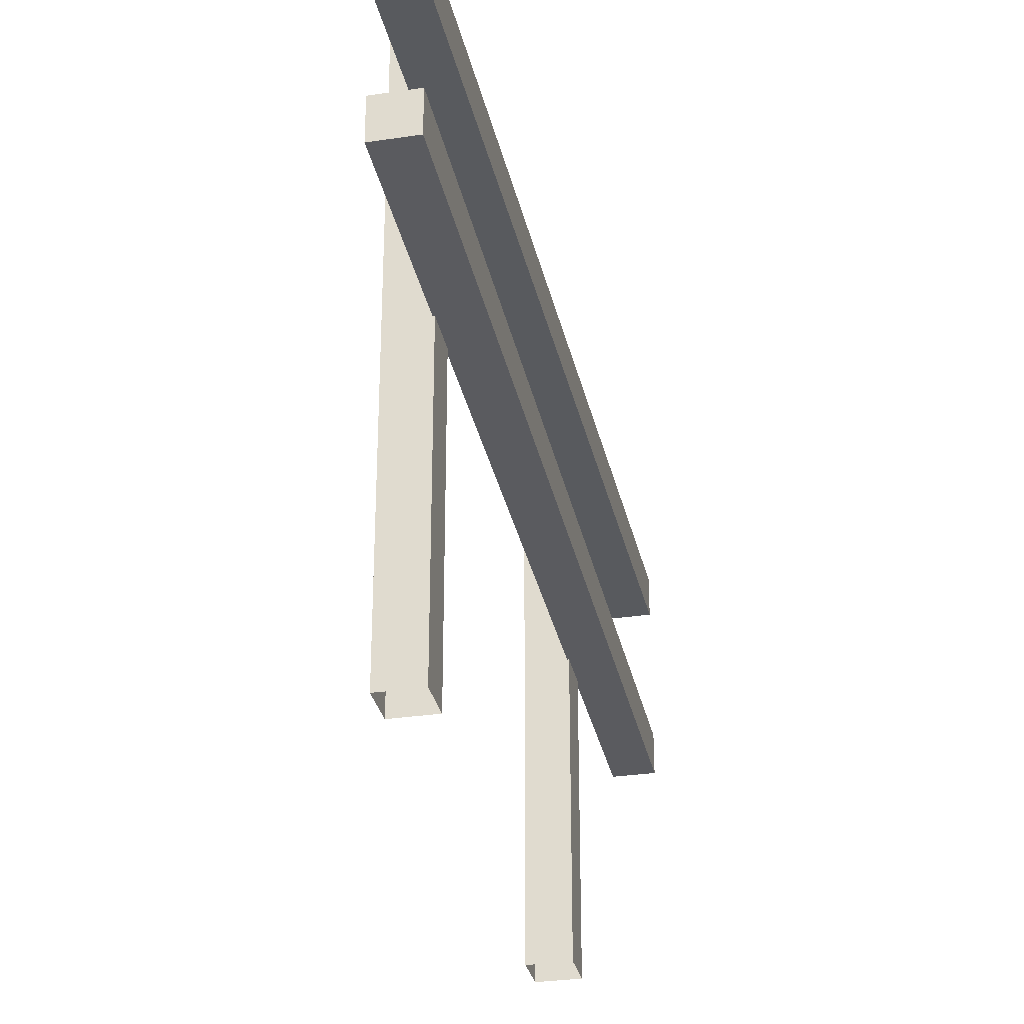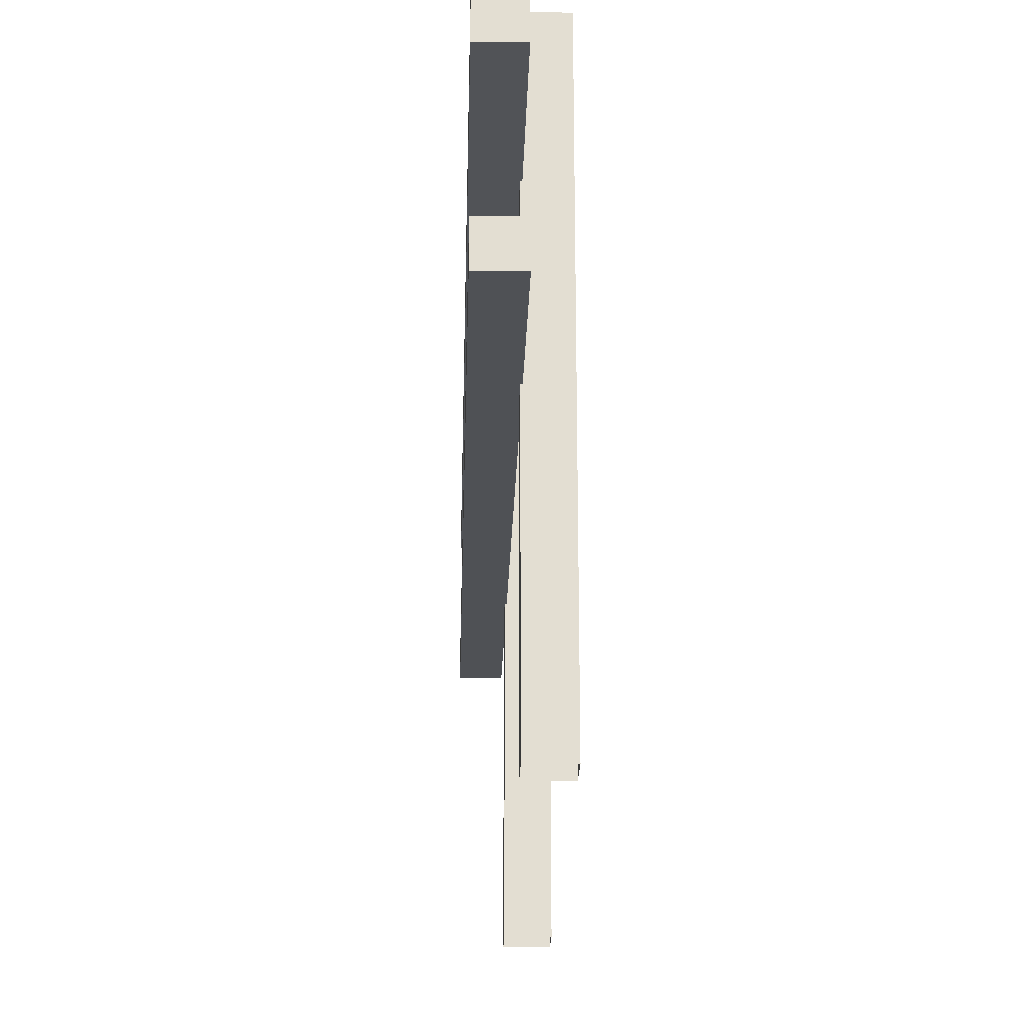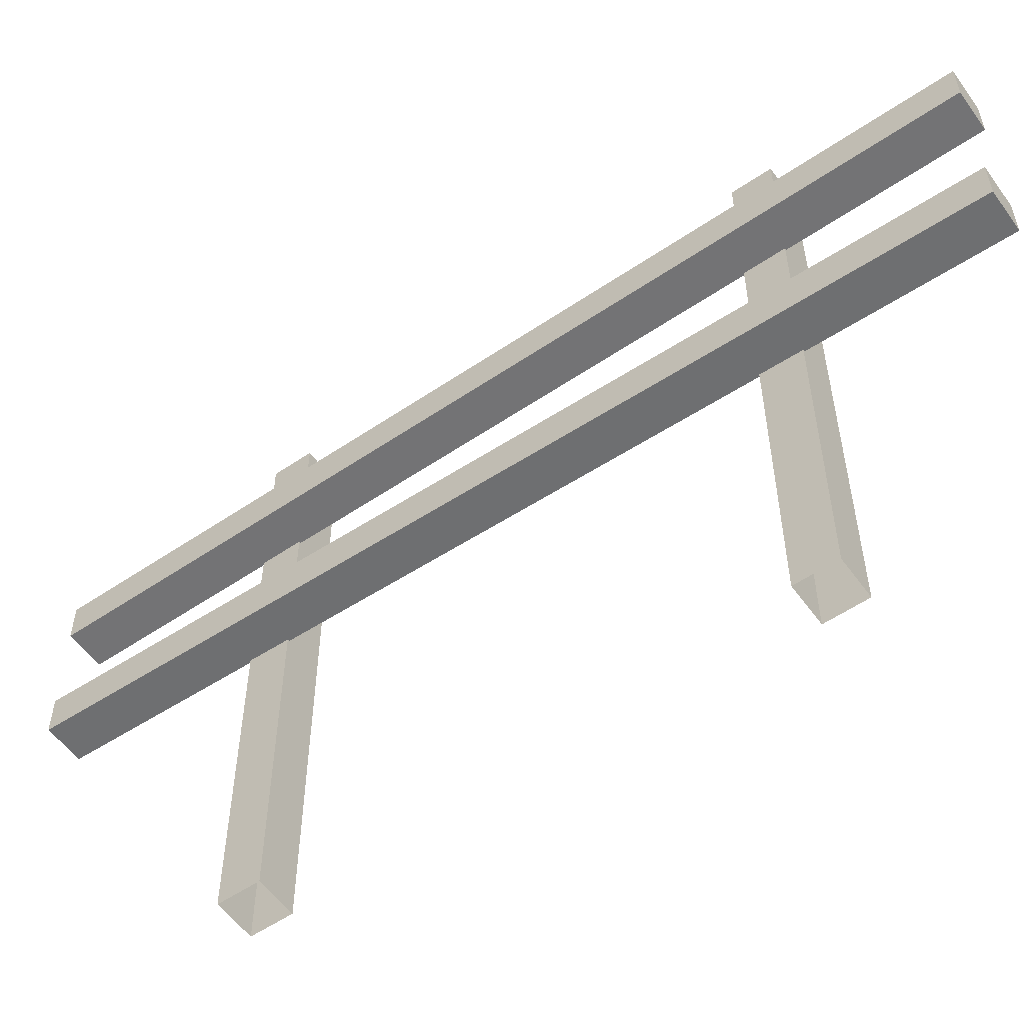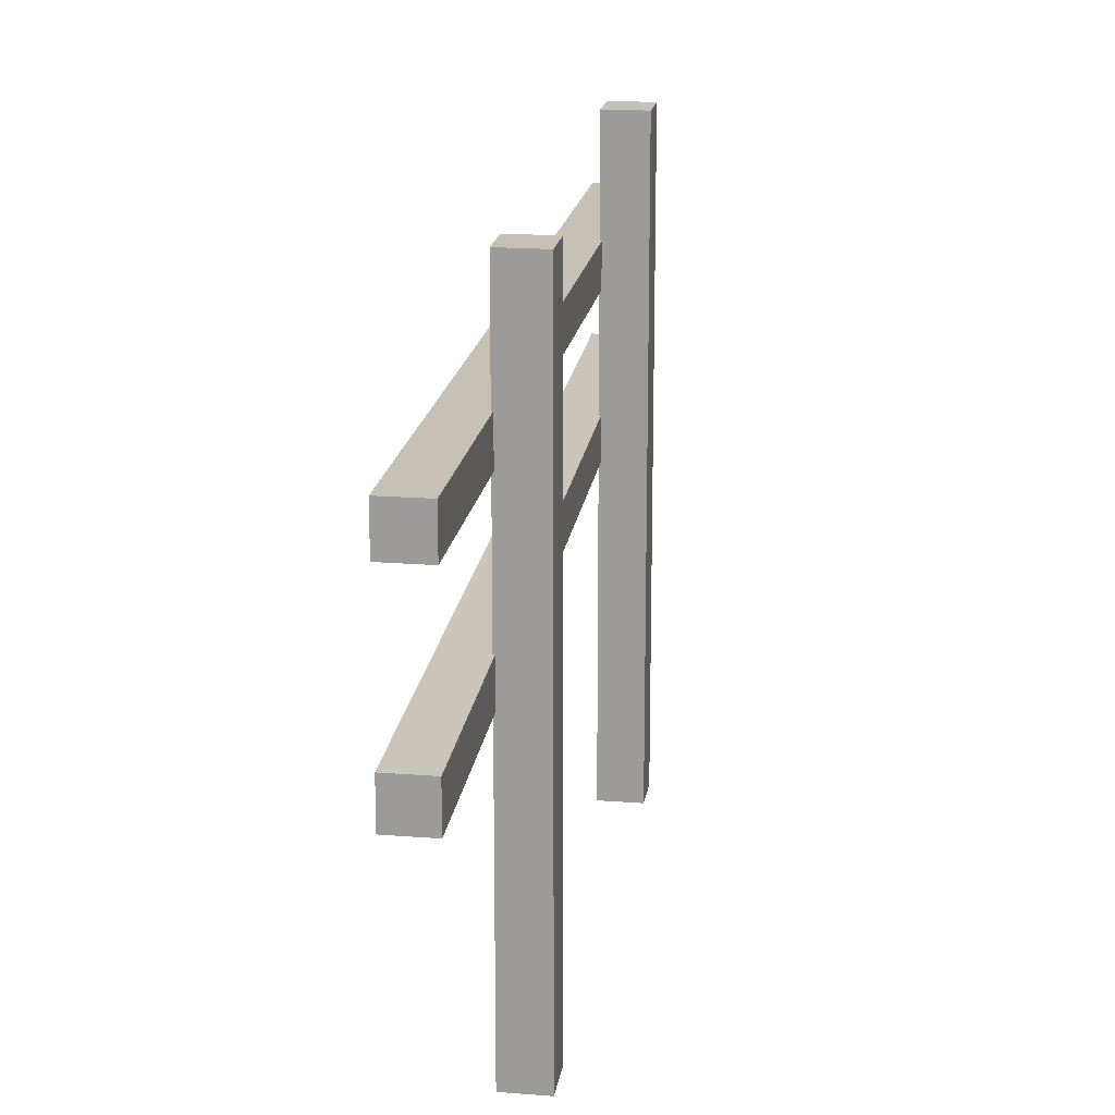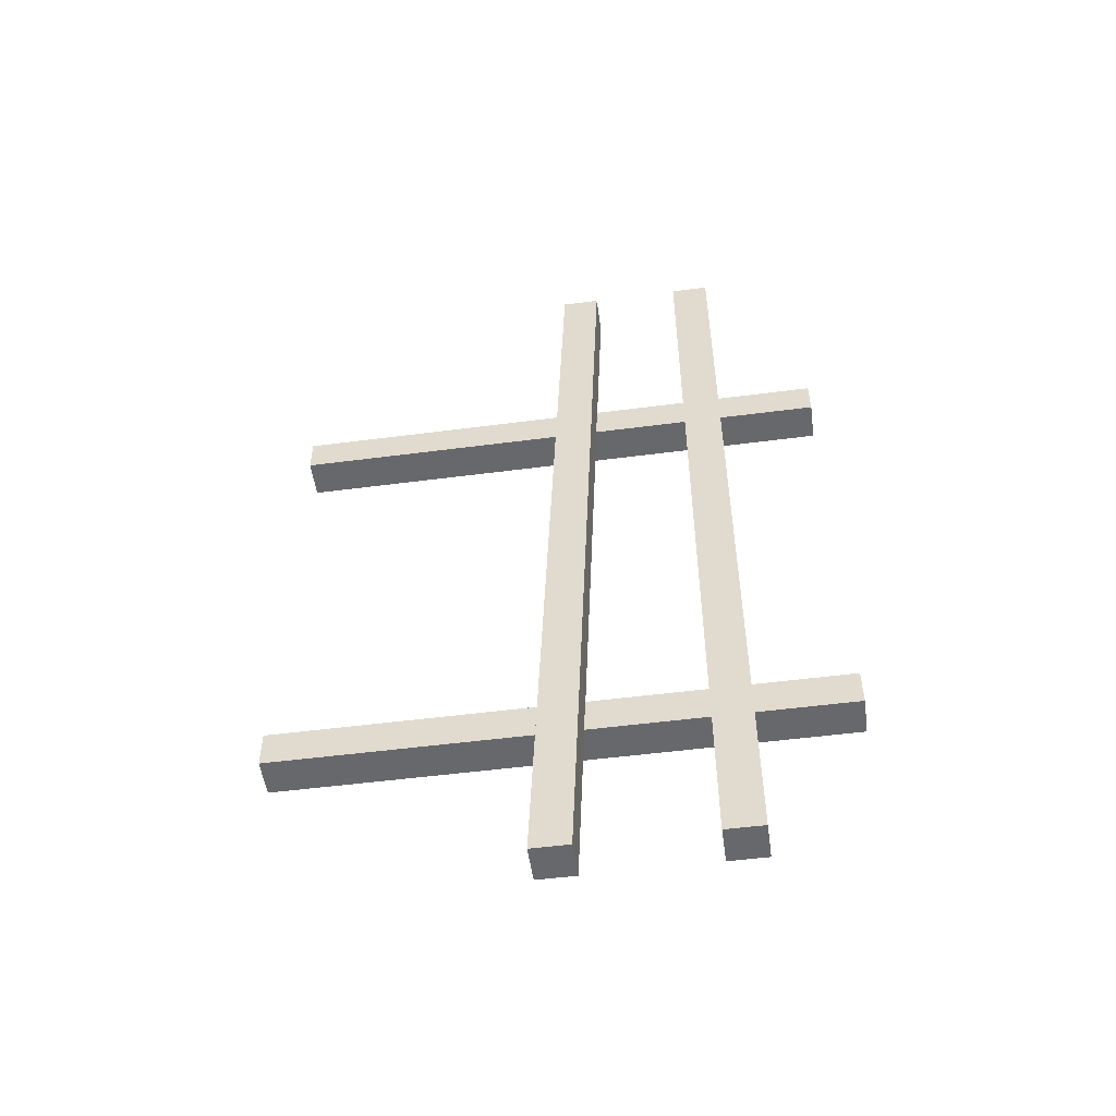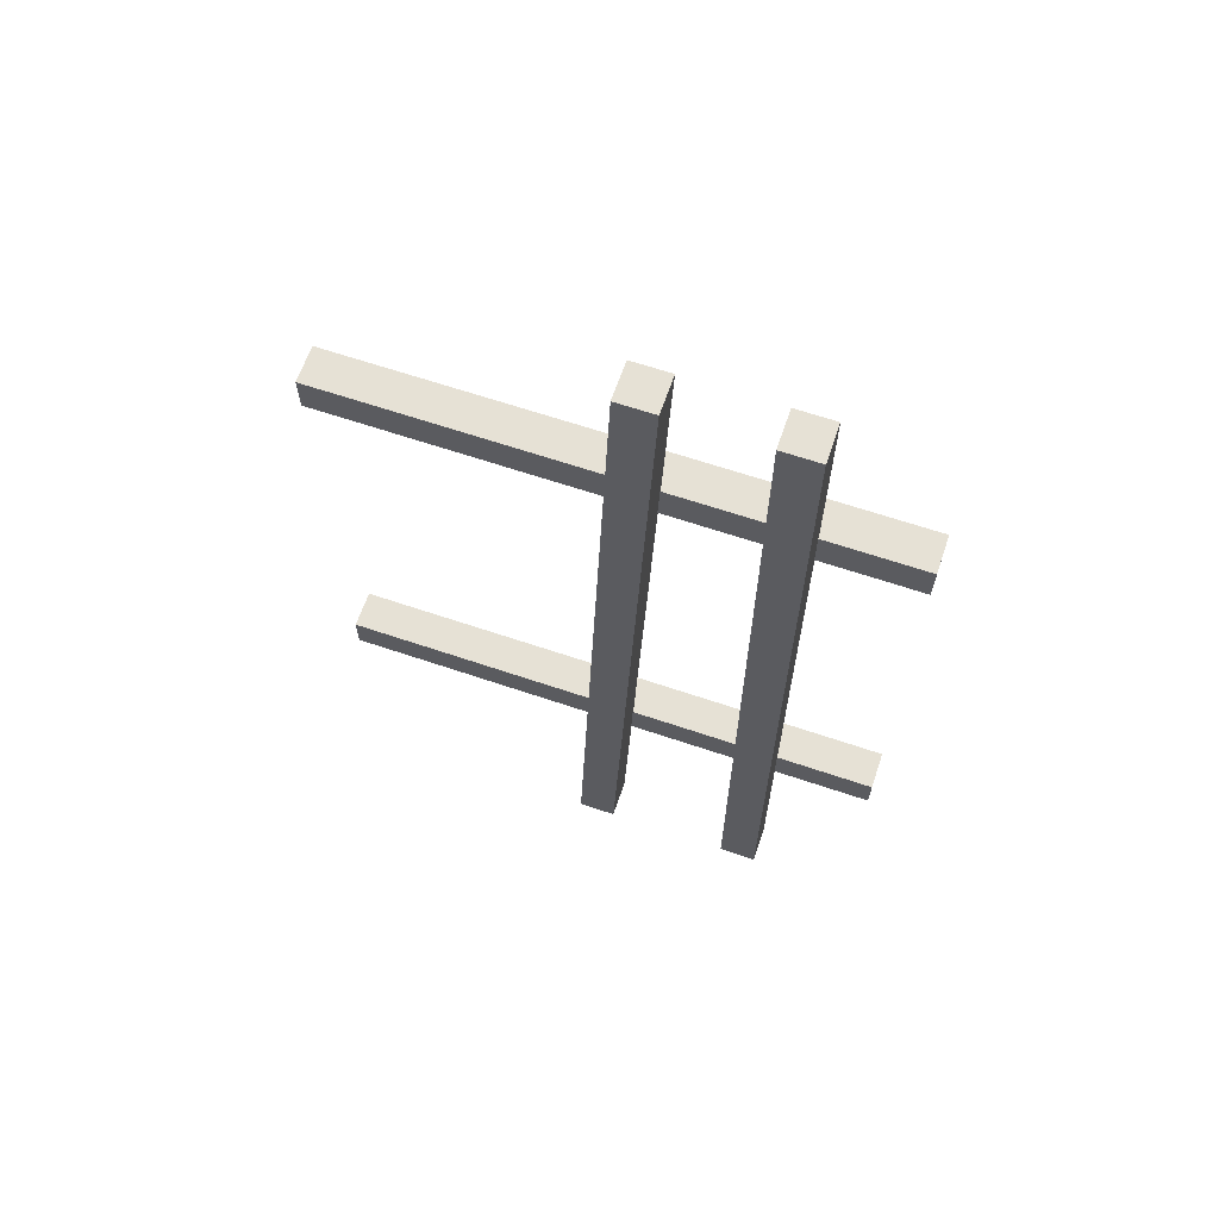
<metadata>
{"format":"obj","ext":"obj","renderer":"f3d","projection":"perspective","resolution":1024,"background":"white","views":[{"elev":-31.0,"azim":12.1,"up":"+Y"},{"elev":-22.2,"azim":178.6,"up":"+Y"},{"elev":-56.0,"azim":125.4,"up":"+Y"},{"elev":18.6,"azim":-171.4,"up":"+Y"},{"elev":-52.3,"azim":98.0,"up":"+Z"},{"elev":64.4,"azim":108.9,"up":"+Z"}]}
</metadata>
<code>
o Cerca_Unica
v -0.2376 -0.1714 3.242
v -0.2376 6.828 3.242
v -0.2376 -0.1714 2.767
v -0.2376 6.828 2.767
v 0.2376 -0.1714 3.242
v 0.2376 6.828 3.242
v 0.2376 -0.1714 2.767
v 0.2376 6.828 2.767
v -0.2376 -0.1714 -3.242
v -0.2376 6.828 -3.242
v -0.2376 -0.1714 -2.767
v -0.2376 6.828 -2.767
v 0.2376 -0.1714 -3.242
v 0.2376 6.828 -3.242
v 0.2376 -0.1714 -2.767
v 0.2376 6.828 -2.767
v 0.2171 5.579 5.536
v 0.2171 5.579 -5.467
v 0.2171 5.104 5.536
v 0.2171 5.104 -5.467
v 0.6924 5.579 5.536
v 0.6924 5.579 -5.467
v 0.6924 5.104 5.536
v 0.6924 5.104 -5.467
v 0.2171 3.972 5.536
v 0.2171 3.544 -5.467
v 0.2171 3.497 5.536
v 0.2171 3.069 -5.467
v 0.6924 3.972 5.536
v 0.6924 3.544 -5.467
v 0.6924 3.497 5.536
v 0.6924 3.069 -5.467
f 1 2 4 3
f 3 4 8 7
f 7 8 6 5
f 5 6 2 1
f 8 4 2 6
f 9 11 12 10
f 11 15 16 12
f 15 13 14 16
f 13 9 10 14
f 16 14 10 12
f 17 18 20 19
f 19 20 24 23
f 23 24 22 21
f 21 22 18 17
f 19 23 21 17
f 24 20 18 22
f 25 26 28 27
f 27 28 32 31
f 31 32 30 29
f 29 30 26 25
f 27 31 29 25
f 32 28 26 30

</code>
